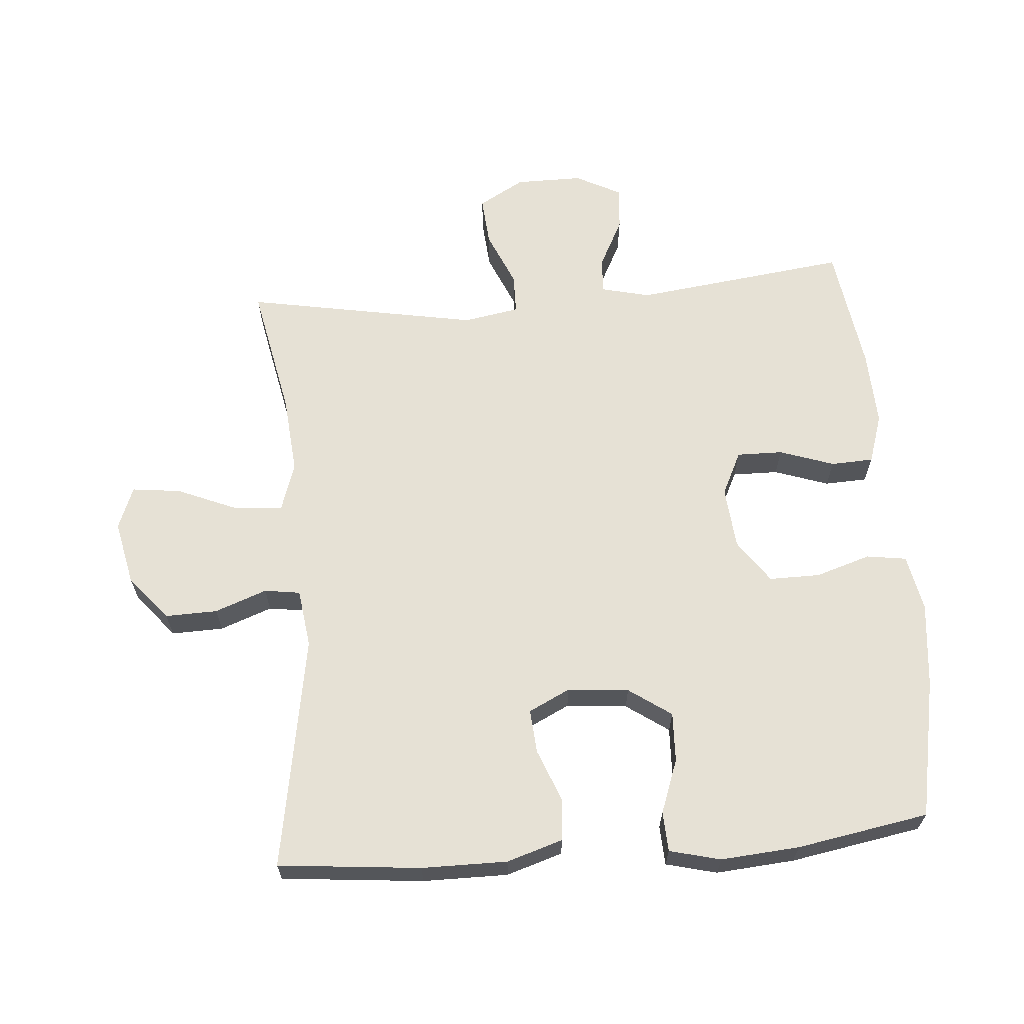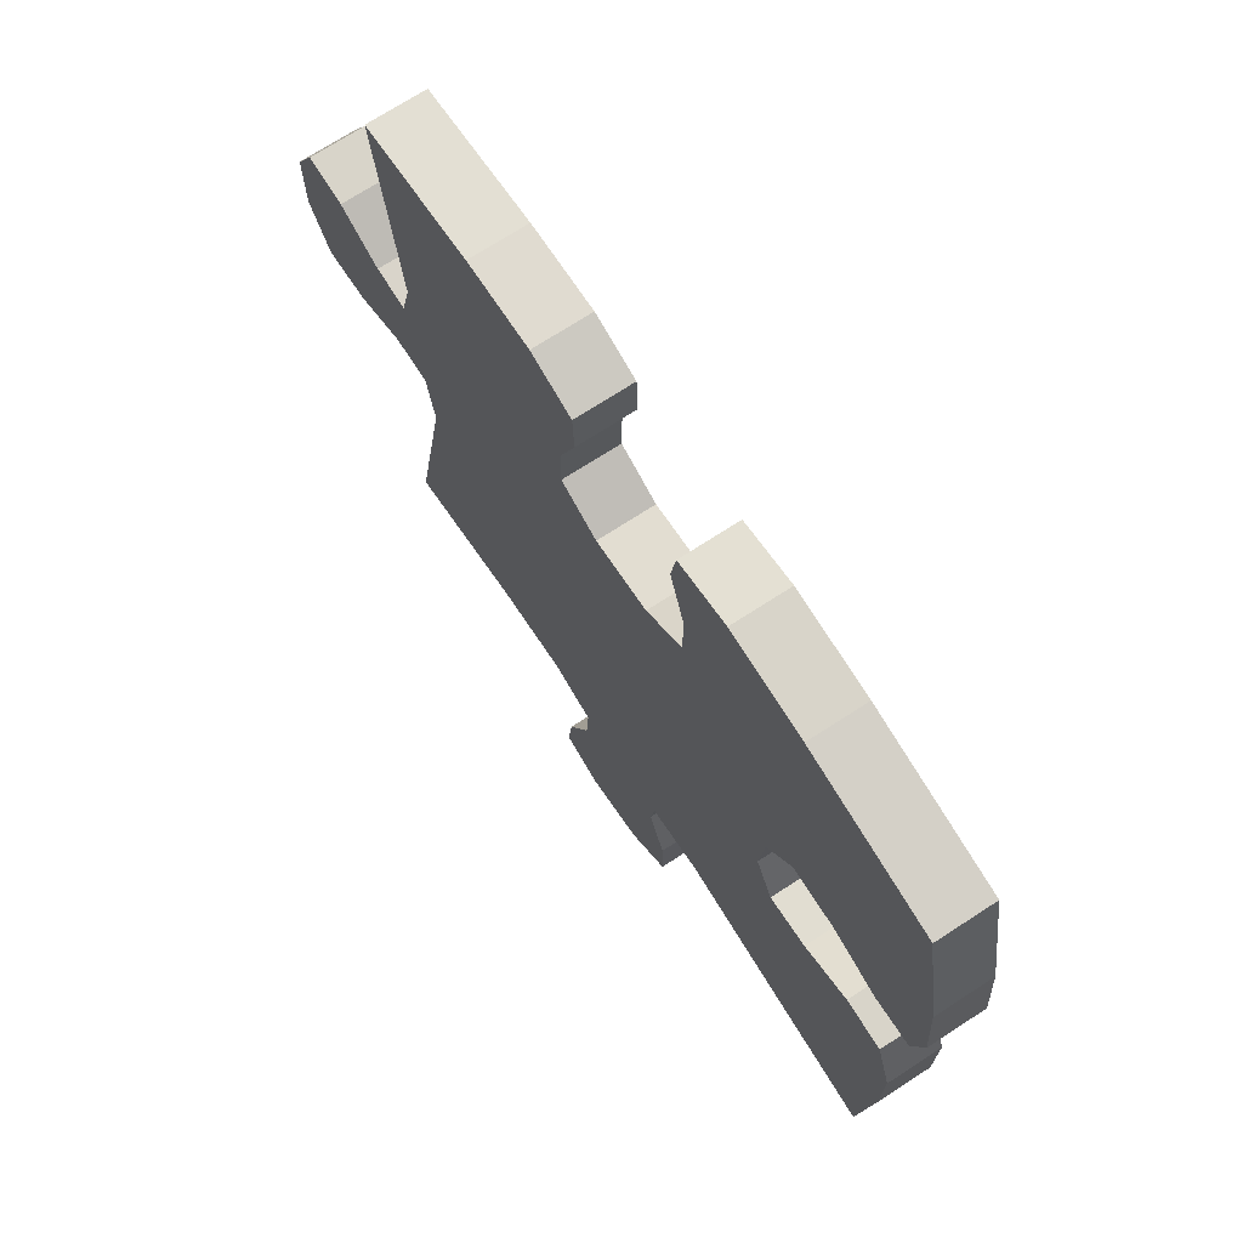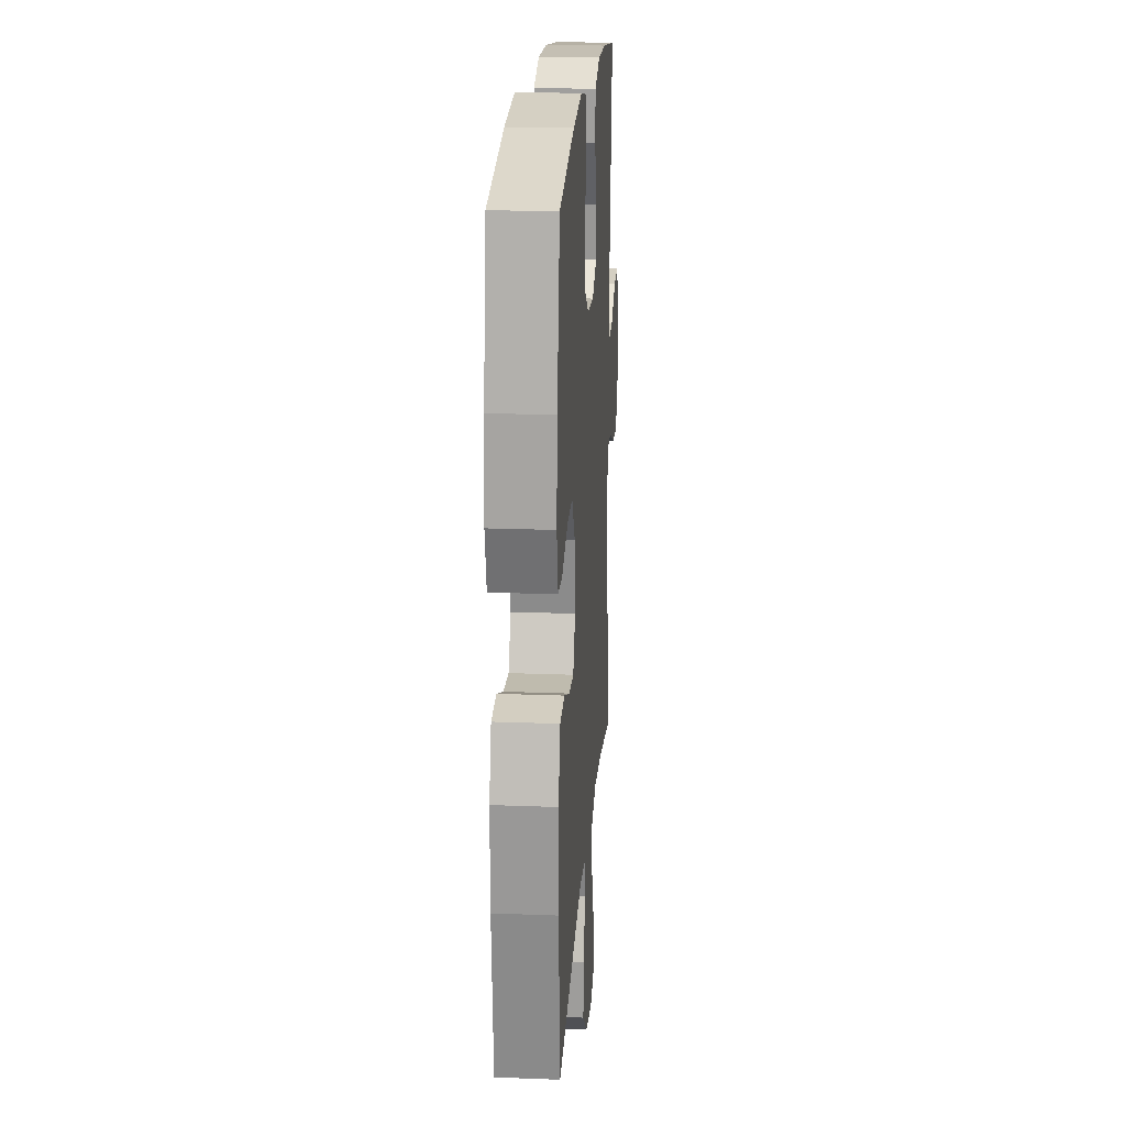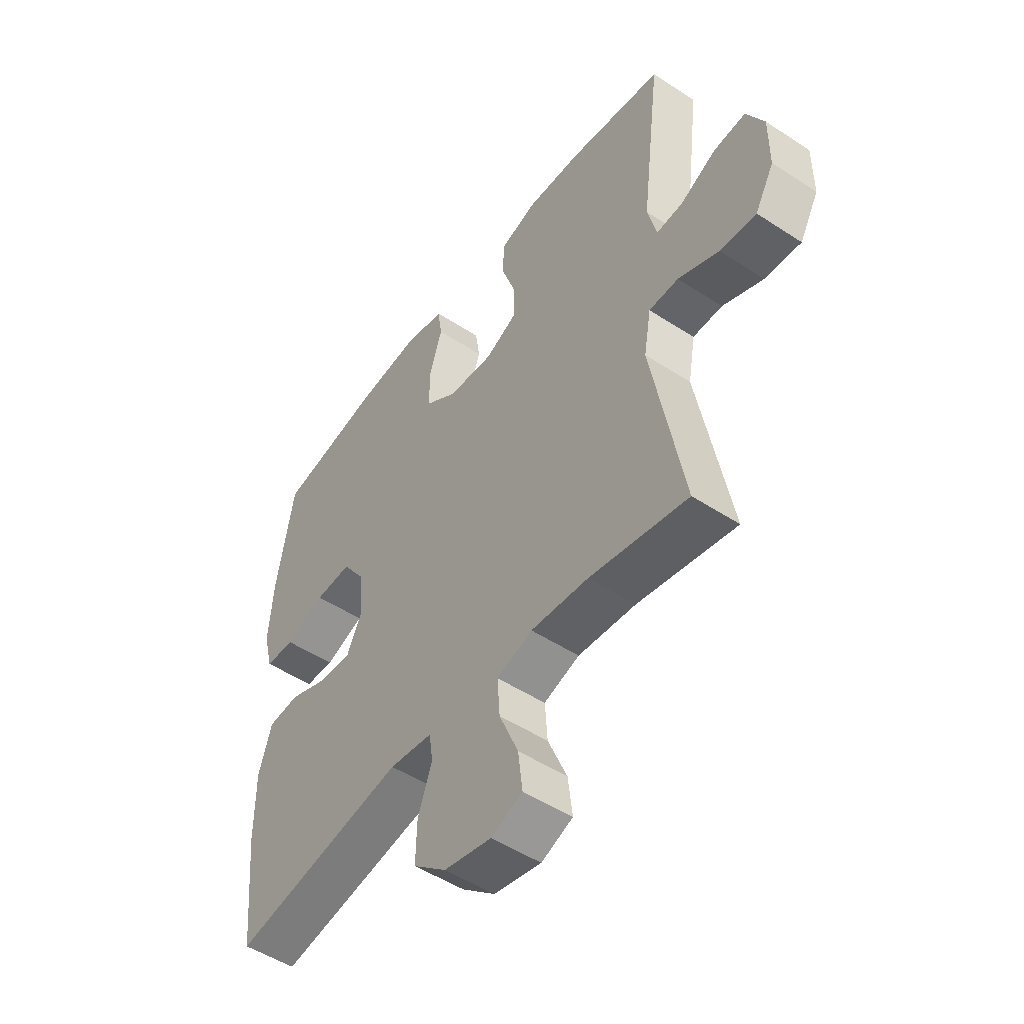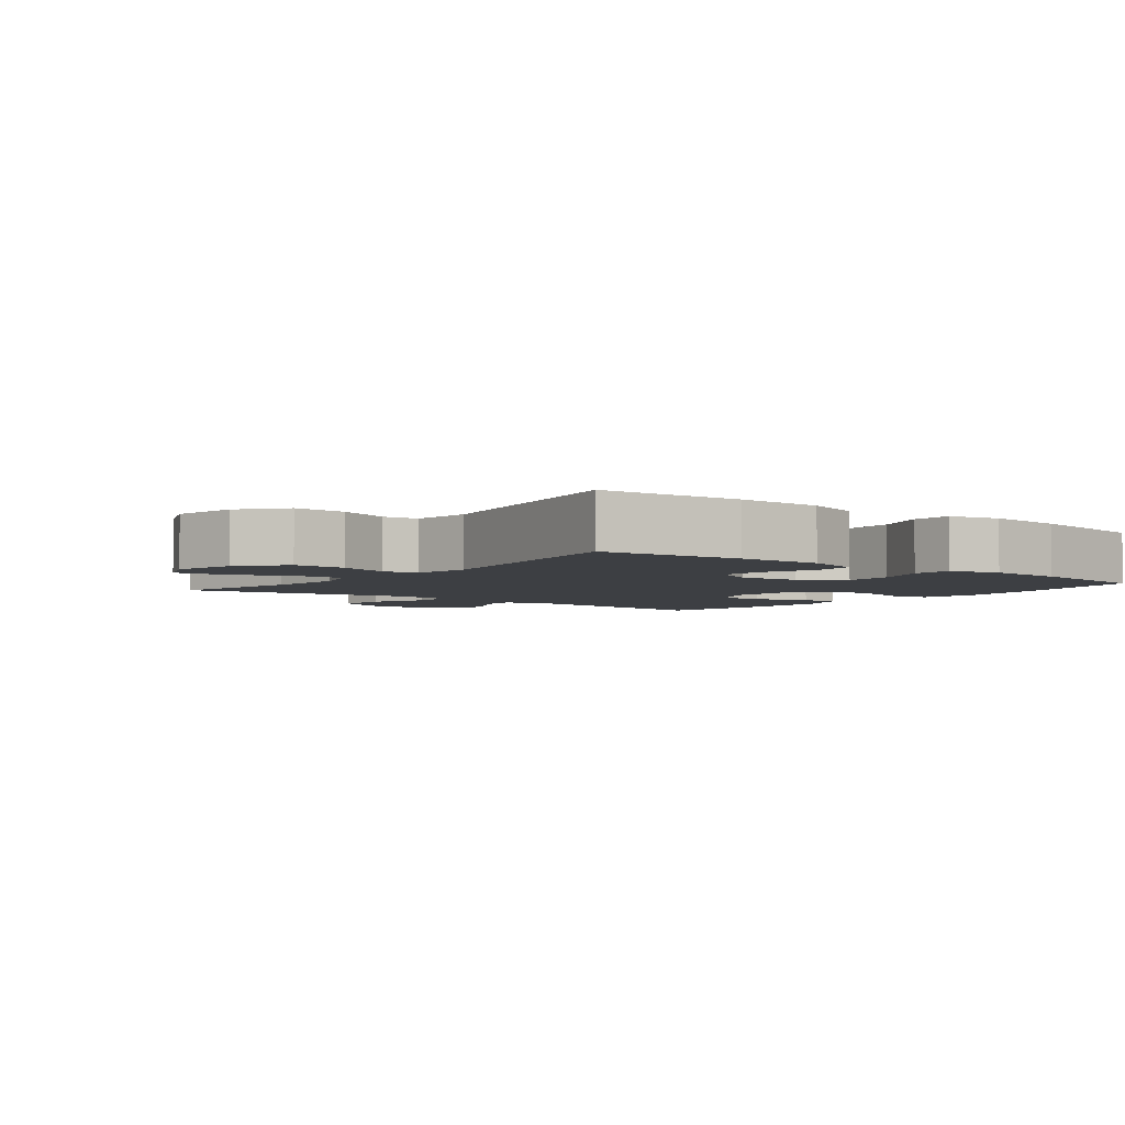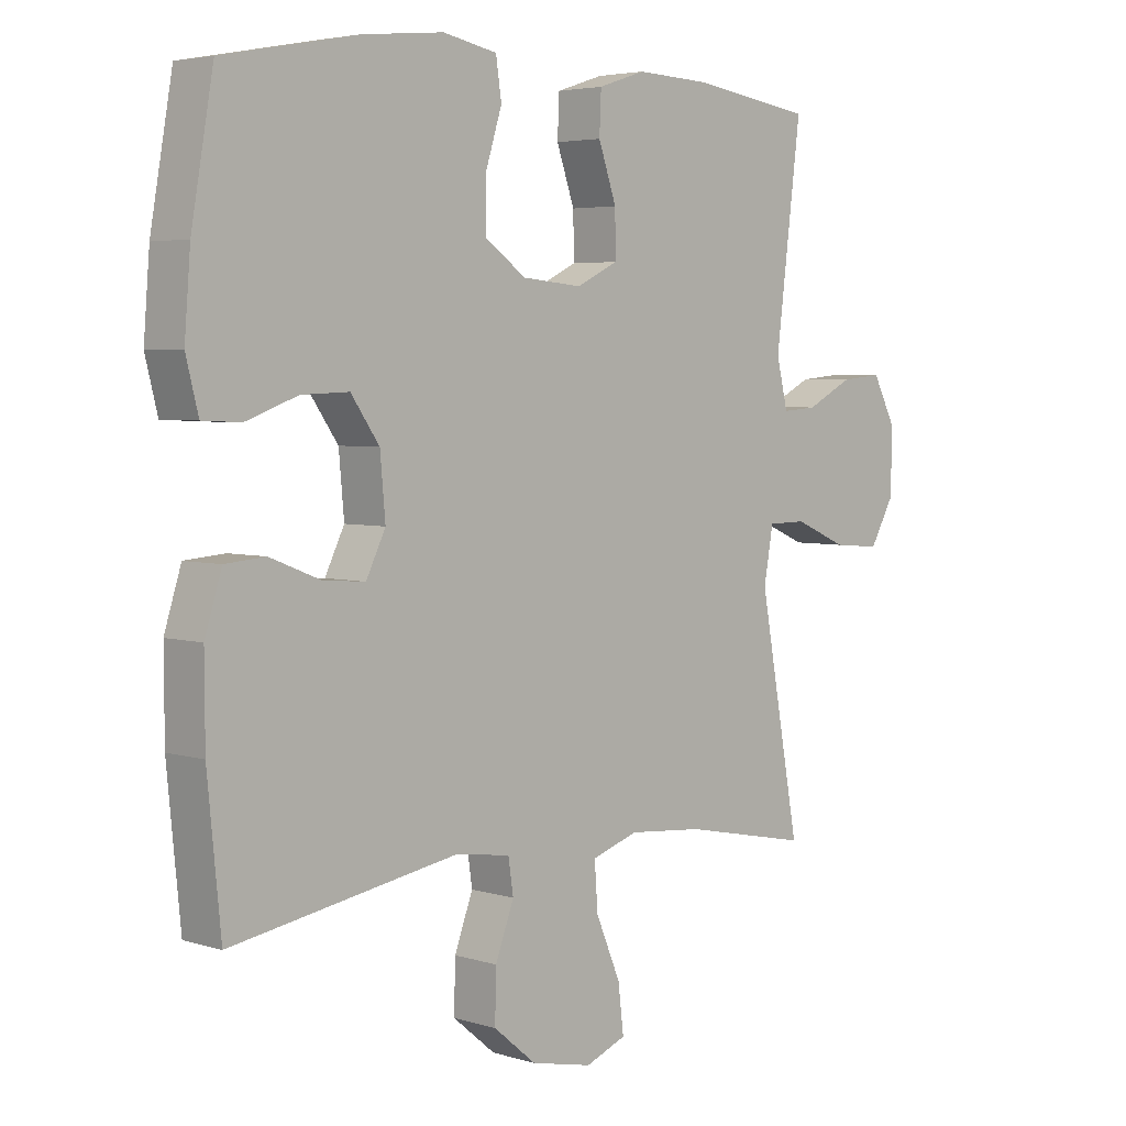
<metadata>
{"format":"obj","ext":"obj","renderer":"f3d","projection":"perspective","resolution":1024,"background":"white","views":[{"elev":64.8,"azim":-94.6,"up":"+Y"},{"elev":71.6,"azim":-123.0,"up":"+Z"},{"elev":20.4,"azim":-86.0,"up":"+Z"},{"elev":-50.4,"azim":54.3,"up":"+Z"},{"elev":-4.1,"azim":-128.1,"up":"+Y"},{"elev":4.2,"azim":-45.1,"up":"+Z"}]}
</metadata>
<code>
o path2136_path2136.001
v 0.2826 0.0375 0.548
v 0.166 0.0375 0.553
v 0.09056 0.0375 0.5284
v 0.08773 0.0375 0.463
v 0.1164 0.0375 0.3795
v 0.1174 0.0375 0.3089
v 0.05088 0.0375 0.2765
v -0.04463 0.0375 0.2853
v -0.1112 0.0375 0.3323
v -0.1106 0.0375 0.4105
v -0.08417 0.0375 0.4949
v -0.09315 0.0375 0.5562
v -0.1795 0.0375 0.5736
v -0.309 0.0375 0.5603
v -0.5239 0.0375 0.5189
v -0.5592 0.0375 0.316
v -0.5688 0.0375 0.1949
v -0.5491 0.0375 0.1164
v -0.4879 0.0375 0.1133
v -0.4052 0.0375 0.1437
v -0.3292 0.0375 0.1466
v -0.2837 0.0375 0.08126
v -0.2753 0.0375 -0.01296
v -0.3063 0.0375 -0.07676
v -0.3739 0.0375 -0.0713
v -0.4544 0.0375 -0.03957
v -0.5188 0.0375 -0.04504
v -0.5459 0.0375 -0.1314
v -0.5453 0.0375 -0.263
v -0.5239 0.0375 -0.4828
v -0.1637 0.0375 -0.4201
v -0.07407 0.0375 -0.4321
v -0.06616 0.0375 -0.487
v -0.09555 0.0375 -0.5671
v -0.09771 0.0375 -0.6471
v -0.02922 0.0375 -0.7042
v 0.06874 0.0375 -0.725
v 0.1338 0.0375 -0.699
v 0.1249 0.0375 -0.6238
v 0.08549 0.0375 -0.53
v 0.08034 0.0375 -0.4564
v 0.1545 0.0375 -0.4316
v 0.2745 0.0375 -0.442
v 0.478 0.0375 -0.4828
v 0.4126 0.0375 -0.1247
v 0.4276 0.0375 -0.03923
v 0.4889 0.0375 -0.03838
v 0.5735 0.0375 -0.07502
v 0.6489 0.0375 -0.0811
v 0.6884 0.0375 -0.01085
v 0.6887 0.0375 0.09234
v 0.6524 0.0375 0.1628
v 0.5858 0.0375 0.1568
v 0.5114 0.0375 0.1186
v 0.4557 0.0375 0.1144
v 0.4375 0.0375 0.1902
v 0.478 0.0375 0.5189
v 0.2826 -0.0375 0.548
v 0.166 -0.0375 0.553
v 0.09056 -0.0375 0.5284
v 0.08773 -0.0375 0.463
v 0.1164 -0.0375 0.3795
v 0.1174 -0.0375 0.3089
v 0.05088 -0.0375 0.2765
v -0.04463 -0.0375 0.2853
v -0.1112 -0.0375 0.3323
v -0.1106 -0.0375 0.4105
v -0.08417 -0.0375 0.4949
v -0.09315 -0.0375 0.5562
v -0.1795 -0.0375 0.5736
v -0.309 -0.0375 0.5603
v -0.5239 -0.0375 0.5189
v -0.5592 -0.0375 0.316
v -0.5688 -0.0375 0.1949
v -0.5491 -0.0375 0.1164
v -0.4879 -0.0375 0.1133
v -0.4052 -0.0375 0.1437
v -0.3292 -0.0375 0.1466
v -0.2837 -0.0375 0.08126
v -0.2753 -0.0375 -0.01296
v -0.3063 -0.0375 -0.07676
v -0.3739 -0.0375 -0.0713
v -0.4544 -0.0375 -0.03957
v -0.5188 -0.0375 -0.04504
v -0.5459 -0.0375 -0.1314
v -0.5453 -0.0375 -0.263
v -0.5239 -0.0375 -0.4828
v -0.1637 -0.0375 -0.4201
v -0.07407 -0.0375 -0.4321
v -0.06616 -0.0375 -0.487
v -0.09555 -0.0375 -0.5671
v -0.09771 -0.0375 -0.6471
v -0.02922 -0.0375 -0.7042
v 0.06874 -0.0375 -0.725
v 0.1338 -0.0375 -0.699
v 0.1249 -0.0375 -0.6238
v 0.08549 -0.0375 -0.53
v 0.08034 -0.0375 -0.4564
v 0.1545 -0.0375 -0.4316
v 0.2745 -0.0375 -0.442
v 0.478 -0.0375 -0.4828
v 0.4126 -0.0375 -0.1247
v 0.4276 -0.0375 -0.03923
v 0.4889 -0.0375 -0.03838
v 0.5735 -0.0375 -0.07502
v 0.6489 -0.0375 -0.0811
v 0.6884 -0.0375 -0.01085
v 0.6887 -0.0375 0.09234
v 0.6524 -0.0375 0.1628
v 0.5858 -0.0375 0.1568
v 0.5114 -0.0375 0.1186
v 0.4557 -0.0375 0.1144
v 0.4375 -0.0375 0.1902
v 0.478 -0.0375 0.5189
v -0.09315 0.0375 0.5562
v -0.09315 0.0375 0.5562
v -0.1795 0.0375 0.5736
v -0.309 0.0375 0.5603
v -0.08417 0.0375 0.4949
v 0.2826 0.0375 0.548
v 0.166 0.0375 0.553
v 0.09056 0.0375 0.5284
v 0.09056 0.0375 0.5284
v 0.08773 0.0375 0.463
v -0.5239 0.0375 0.5189
v -0.5239 0.0375 0.5189
v 0.478 0.0375 0.5189
v 0.478 0.0375 0.5189
v -0.1106 0.0375 0.4105
v 0.1164 0.0375 0.3795
v -0.5592 0.0375 0.316
v -0.1112 0.0375 0.3323
v 0.1174 0.0375 0.3089
v 0.1174 0.0375 0.3089
v -0.04463 0.0375 0.2853
v -0.5688 0.0375 0.1949
v 0.4375 0.0375 0.1902
v 0.05088 0.0375 0.2765
v -0.5491 0.0375 0.1164
v -0.5491 0.0375 0.1164
v 0.4557 0.0375 0.1144
v 0.4557 0.0375 0.1144
v -0.4052 0.0375 0.1437
v -0.3292 0.0375 0.1466
v 0.6887 0.0375 0.09234
v 0.6524 0.0375 0.1628
v 0.6524 0.0375 0.1628
v 0.5858 0.0375 0.1568
v 0.5114 0.0375 0.1186
v -0.2837 0.0375 0.08126
v -0.4879 0.0375 0.1133
v 0.6884 0.0375 -0.01085
v -0.2753 0.0375 -0.01296
v 0.6489 0.0375 -0.0811
v 0.6489 0.0375 -0.0811
v 0.4276 0.0375 -0.03923
v 0.4276 0.0375 -0.03923
v 0.4889 0.0375 -0.03838
v -0.3063 0.0375 -0.07676
v -0.3063 0.0375 -0.07676
v 0.5735 0.0375 -0.07502
v 0.4126 0.0375 -0.1247
v -0.3739 0.0375 -0.0713
v -0.4544 0.0375 -0.03957
v -0.5188 0.0375 -0.04504
v -0.5188 0.0375 -0.04504
v -0.5459 0.0375 -0.1314
v -0.5453 0.0375 -0.263
v 0.478 0.0375 -0.4828
v 0.478 0.0375 -0.4828
v 0.1545 0.0375 -0.4316
v 0.2745 0.0375 -0.442
v -0.1637 0.0375 -0.4201
v -0.07407 0.0375 -0.4321
v -0.07407 0.0375 -0.4321
v 0.08034 0.0375 -0.4564
v 0.08034 0.0375 -0.4564
v -0.06616 0.0375 -0.487
v 0.08549 0.0375 -0.53
v -0.5239 0.0375 -0.4828
v -0.5239 0.0375 -0.4828
v -0.09555 0.0375 -0.5671
v 0.1249 0.0375 -0.6238
v -0.09771 0.0375 -0.6471
v 0.1338 0.0375 -0.699
v 0.1338 0.0375 -0.699
v -0.02922 0.0375 -0.7042
v 0.06874 0.0375 -0.725
v -0.09315 -0.0375 0.5562
v -0.09315 -0.0375 0.5562
v -0.1795 -0.0375 0.5736
v -0.309 -0.0375 0.5603
v -0.08417 -0.0375 0.4949
v 0.2826 -0.0375 0.548
v 0.166 -0.0375 0.553
v 0.09056 -0.0375 0.5284
v 0.09056 -0.0375 0.5284
v 0.08773 -0.0375 0.463
v -0.5239 -0.0375 0.5189
v -0.5239 -0.0375 0.5189
v 0.478 -0.0375 0.5189
v 0.478 -0.0375 0.5189
v -0.1106 -0.0375 0.4105
v 0.1164 -0.0375 0.3795
v -0.5592 -0.0375 0.316
v -0.1112 -0.0375 0.3323
v 0.1174 -0.0375 0.3089
v 0.1174 -0.0375 0.3089
v -0.04463 -0.0375 0.2853
v -0.5688 -0.0375 0.1949
v 0.4375 -0.0375 0.1902
v 0.05088 -0.0375 0.2765
v -0.5491 -0.0375 0.1164
v -0.5491 -0.0375 0.1164
v 0.4557 -0.0375 0.1144
v 0.4557 -0.0375 0.1144
v -0.4052 -0.0375 0.1437
v -0.3292 -0.0375 0.1466
v 0.6887 -0.0375 0.09234
v 0.6524 -0.0375 0.1628
v 0.6524 -0.0375 0.1628
v 0.5858 -0.0375 0.1568
v 0.5114 -0.0375 0.1186
v -0.2837 -0.0375 0.08126
v -0.4879 -0.0375 0.1133
v 0.6884 -0.0375 -0.01085
v -0.2753 -0.0375 -0.01296
v 0.6489 -0.0375 -0.0811
v 0.6489 -0.0375 -0.0811
v 0.4276 -0.0375 -0.03923
v 0.4276 -0.0375 -0.03923
v 0.4889 -0.0375 -0.03838
v -0.3063 -0.0375 -0.07676
v -0.3063 -0.0375 -0.07676
v 0.5735 -0.0375 -0.07502
v 0.4126 -0.0375 -0.1247
v -0.3739 -0.0375 -0.0713
v -0.4544 -0.0375 -0.03957
v -0.5188 -0.0375 -0.04504
v -0.5188 -0.0375 -0.04504
v -0.5459 -0.0375 -0.1314
v -0.5453 -0.0375 -0.263
v 0.478 -0.0375 -0.4828
v 0.478 -0.0375 -0.4828
v 0.1545 -0.0375 -0.4316
v 0.2745 -0.0375 -0.442
v -0.1637 -0.0375 -0.4201
v -0.07407 -0.0375 -0.4321
v -0.07407 -0.0375 -0.4321
v 0.08034 -0.0375 -0.4564
v 0.08034 -0.0375 -0.4564
v -0.06616 -0.0375 -0.487
v 0.08549 -0.0375 -0.53
v -0.5239 -0.0375 -0.4828
v -0.5239 -0.0375 -0.4828
v -0.09555 -0.0375 -0.5671
v 0.1249 -0.0375 -0.6238
v -0.09771 -0.0375 -0.6471
v 0.1338 -0.0375 -0.699
v 0.1338 -0.0375 -0.699
v -0.02922 -0.0375 -0.7042
v 0.06874 -0.0375 -0.725
f 192 203 191
f 198 195 196
f 253 261 257
f 247 242 254
f 194 204 211
f 206 218 224
f 235 223 232
f 218 205 217
f 230 212 236
f 210 217 205
f 223 219 222
f 207 212 230
f 248 227 233
f 227 209 224
f 261 256 258
f 257 262 259
f 250 248 252
f 219 223 226
f 223 215 232
f 232 215 230
f 194 211 201
f 241 238 239
f 209 227 212
f 205 192 199
f 203 192 206
f 220 222 219
f 242 233 237
f 237 238 241
f 213 225 210
f 206 192 218
f 217 210 225
f 204 195 198
f 242 237 241
f 245 248 250
f 248 233 247
f 206 224 209
f 227 248 245
f 189 191 193
f 236 227 245
f 195 204 194
f 236 245 246
f 212 227 236
f 252 256 253
f 253 256 261
f 247 233 242
f 193 191 203
f 192 205 218
f 215 207 230
f 211 204 207
f 250 252 253
f 236 246 243
f 211 207 215
f 226 223 235
f 257 261 262
f 228 226 235
f 116 13 70 190
f 13 14 71 70
f 11 12 69 68
f 1 2 59 58
f 2 123 197 59
f 3 4 61 60
f 14 126 200 71
f 128 1 58 202
f 10 11 68 67
f 4 5 62 61
f 15 16 73 72
f 9 10 67 66
f 5 134 208 62
f 8 9 66 65
f 16 17 74 73
f 56 57 114 113
f 6 7 64 63
f 7 8 65 64
f 17 140 214 74
f 142 56 113 216
f 20 21 78 77
f 51 147 221 108
f 52 53 110 109
f 53 54 111 110
f 21 22 79 78
f 19 20 77 76
f 18 19 76 75
f 54 55 112 111
f 50 51 108 107
f 22 23 80 79
f 155 50 107 229
f 157 47 104 231
f 23 160 234 80
f 48 49 106 105
f 47 48 105 104
f 45 46 103 102
f 25 26 83 82
f 26 166 240 83
f 27 28 85 84
f 24 25 82 81
f 28 29 86 85
f 170 45 102 244
f 42 43 100 99
f 31 175 249 88
f 177 42 99 251
f 32 33 90 89
f 40 41 98 97
f 181 31 88 255
f 29 30 87 86
f 43 44 101 100
f 33 34 91 90
f 39 40 97 96
f 34 35 92 91
f 186 39 96 260
f 35 36 93 92
f 37 38 95 94
f 36 37 94 93
f 118 117 129
f 124 122 121
f 179 183 187
f 173 180 168
f 120 137 130
f 132 150 144
f 161 158 149
f 144 143 131
f 156 162 138
f 136 131 143
f 149 148 145
f 133 156 138
f 174 159 153
f 153 150 135
f 187 184 182
f 183 185 188
f 176 178 174
f 145 152 149
f 149 158 141
f 158 156 141
f 120 127 137
f 167 165 164
f 135 138 153
f 131 125 118
f 129 132 118
f 146 145 148
f 168 163 159
f 163 167 164
f 139 136 151
f 132 144 118
f 143 151 136
f 130 124 121
f 168 167 163
f 171 176 174
f 174 173 159
f 132 135 150
f 153 171 174
f 115 119 117
f 162 171 153
f 121 120 130
f 162 172 171
f 138 162 153
f 178 179 182
f 179 187 182
f 173 168 159
f 119 129 117
f 118 144 131
f 141 156 133
f 137 133 130
f 176 179 178
f 162 169 172
f 137 141 133
f 152 161 149
f 183 188 187
f 154 161 152

</code>
